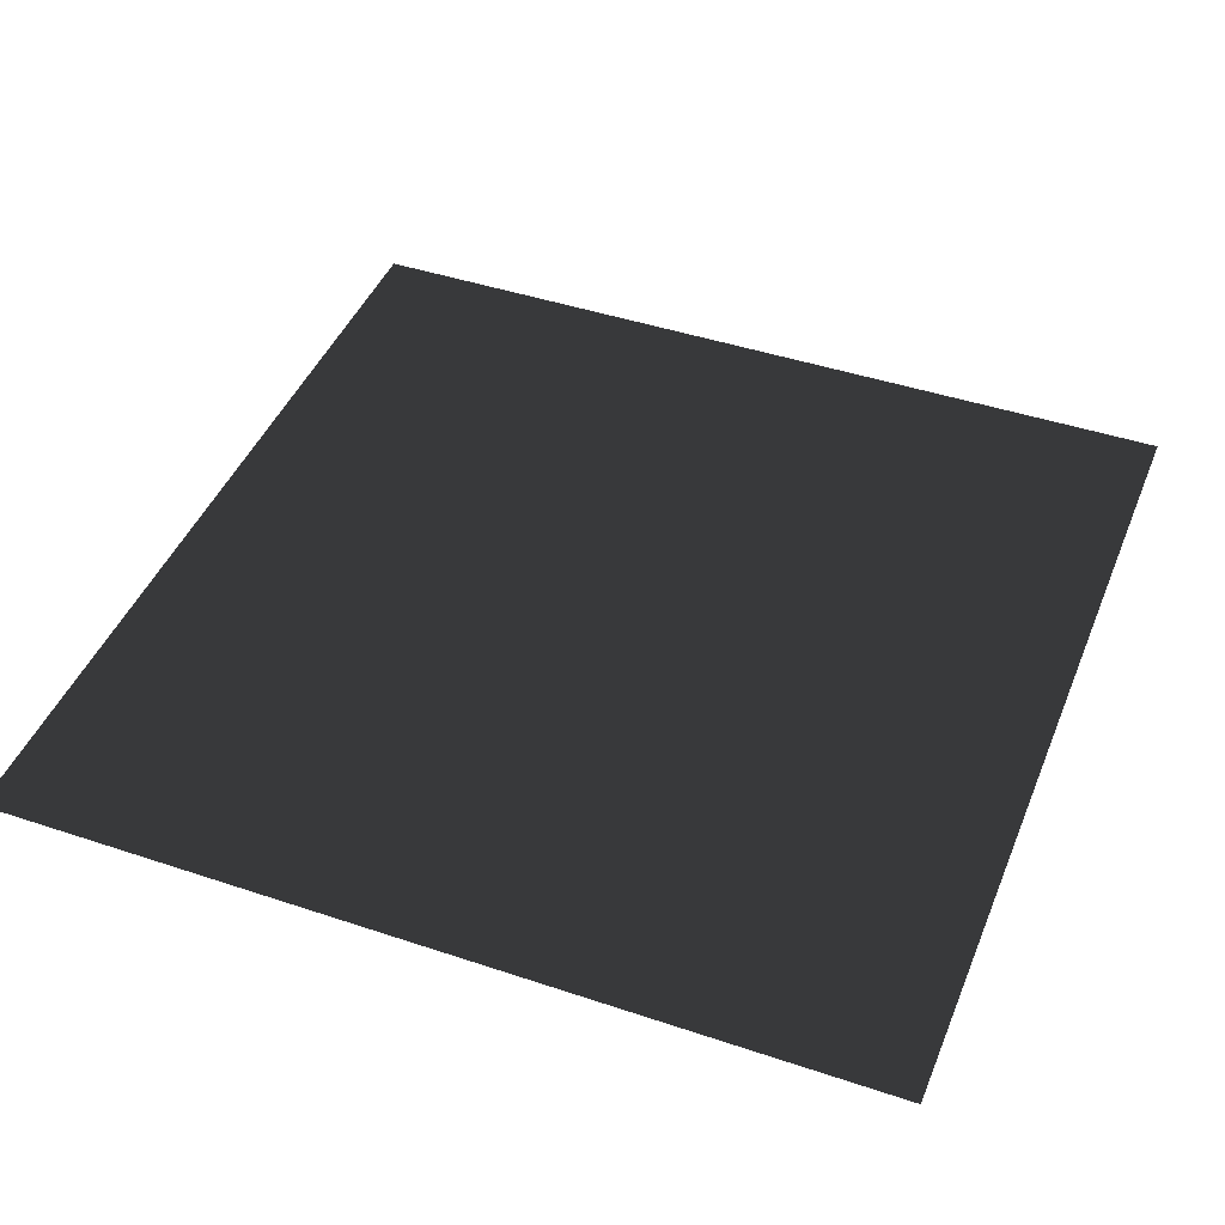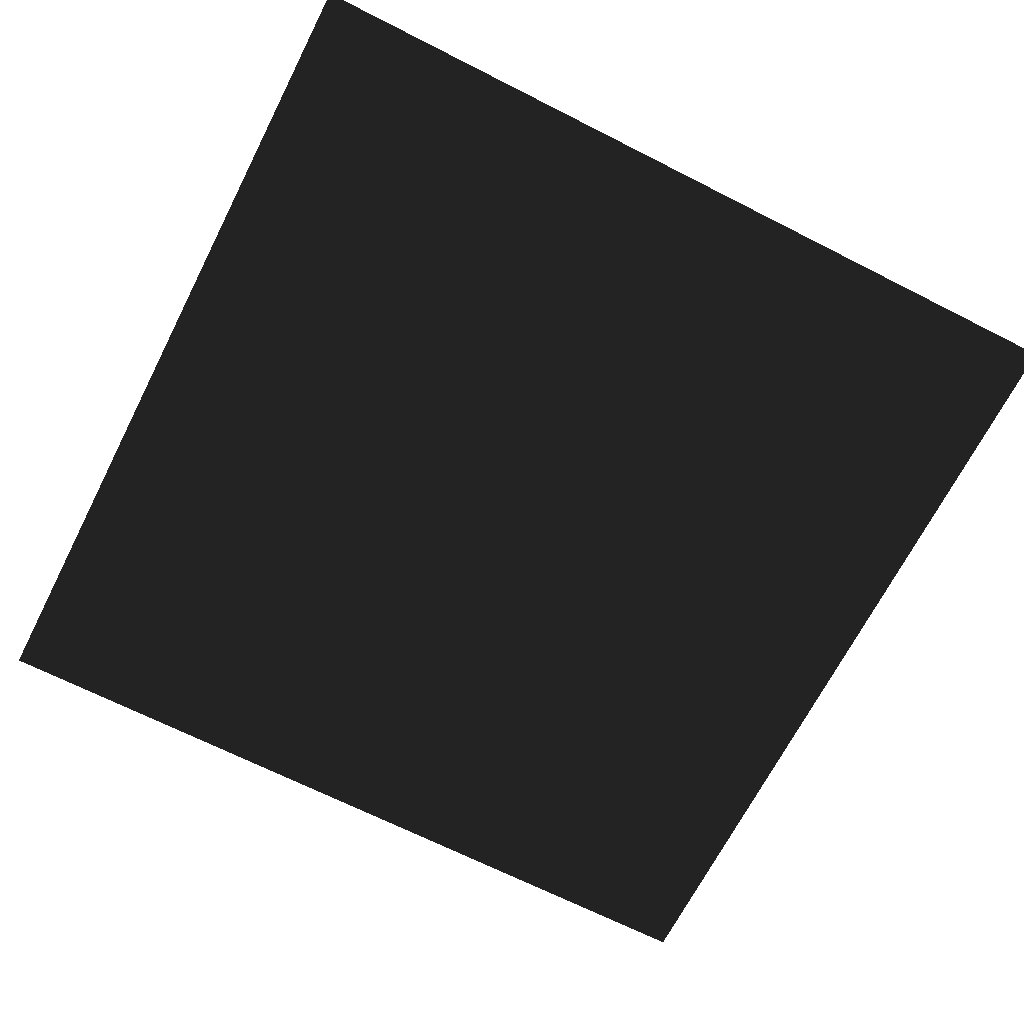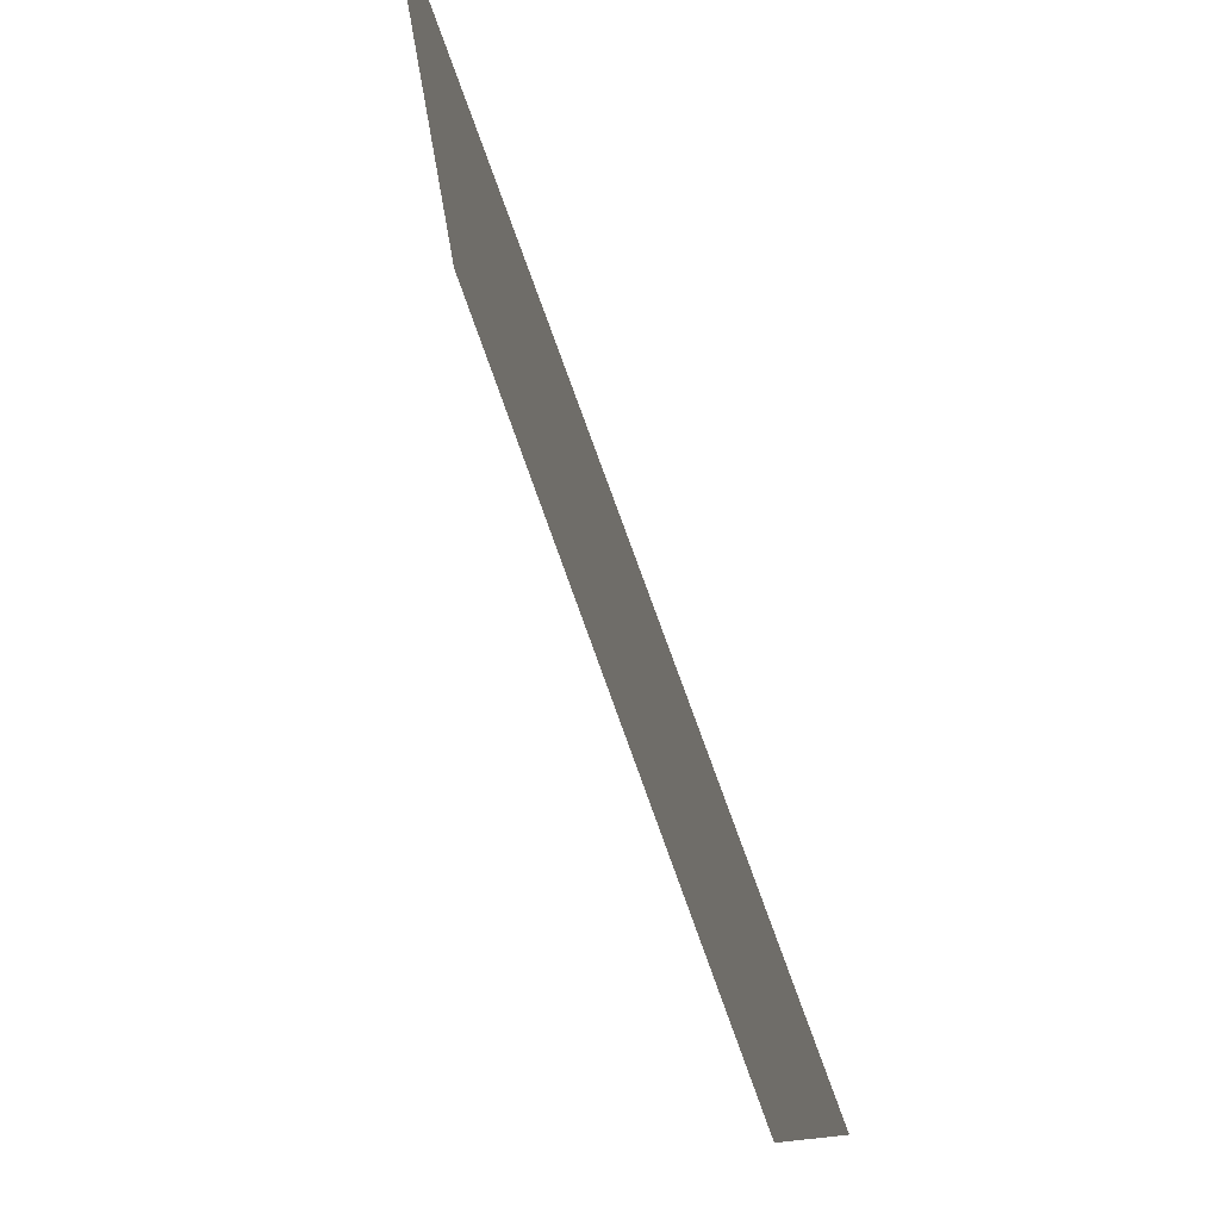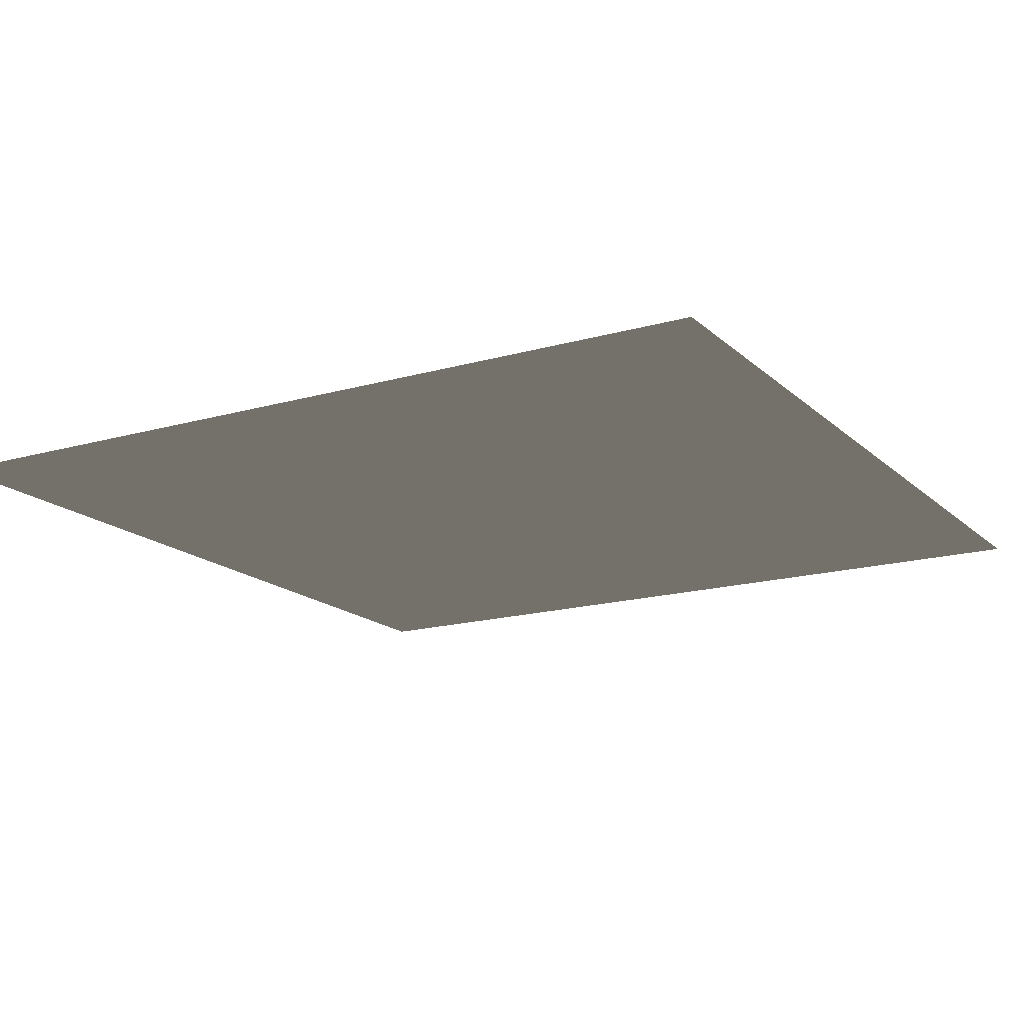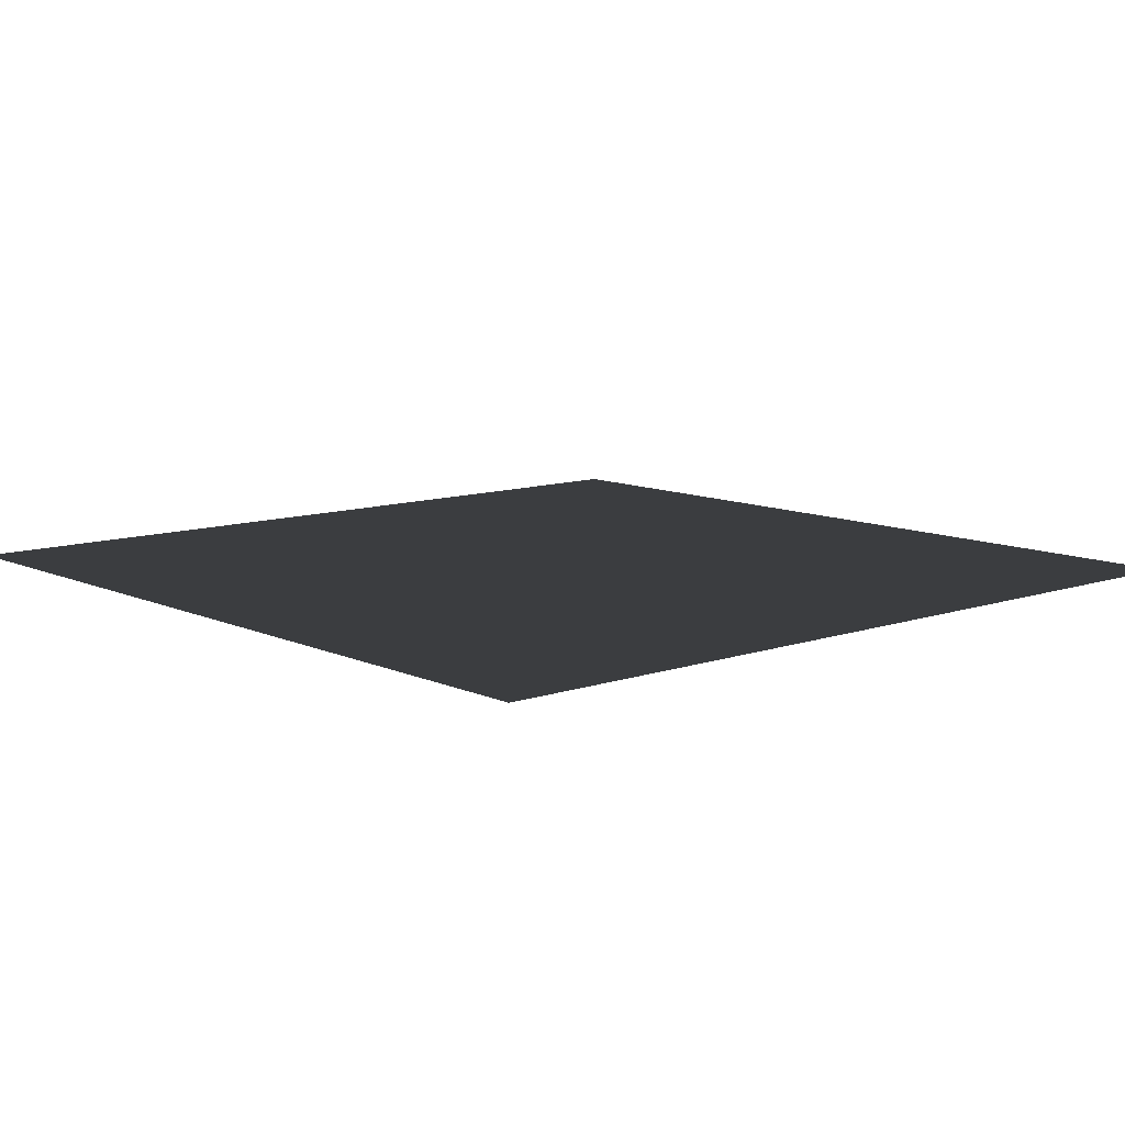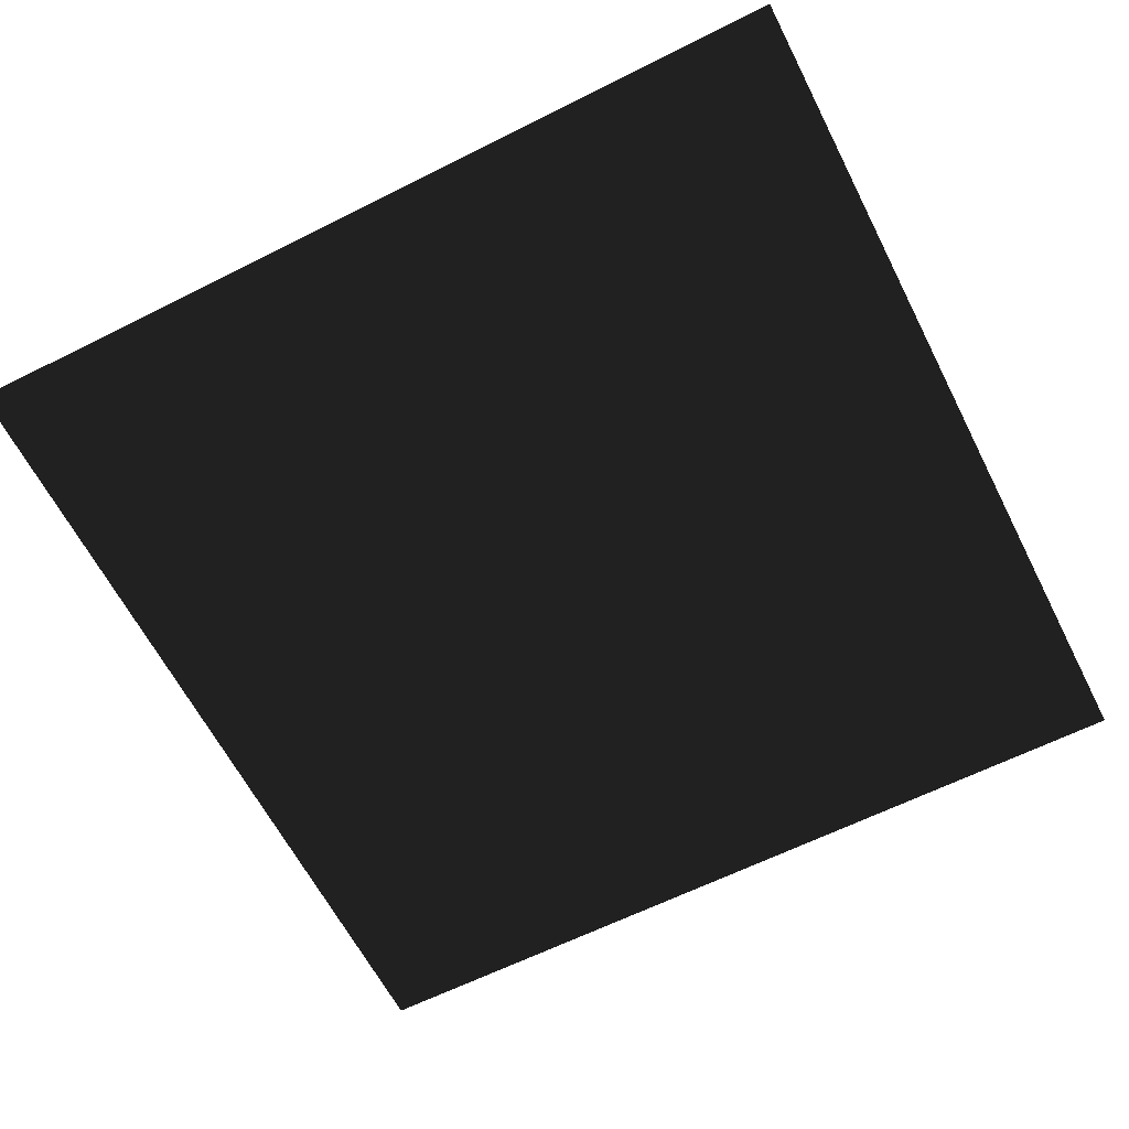
<metadata>
{"format":"obj","ext":"obj","renderer":"f3d","projection":"perspective","resolution":1024,"background":"white","views":[{"elev":44.2,"azim":-158.6,"up":"+Z"},{"elev":-67.8,"azim":-27.0,"up":"+Z"},{"elev":79.7,"azim":-109.9,"up":"+Y"},{"elev":-16.7,"azim":-59.8,"up":"+Z"},{"elev":10.3,"azim":-131.1,"up":"+Z"},{"elev":-62.5,"azim":117.0,"up":"+Z"}]}
</metadata>
<code>
o Cube
v 0 0 0
v 0 20 0
v 20 0 0
v 20 20 0
f 2 1 3
f 4 2 3

</code>
